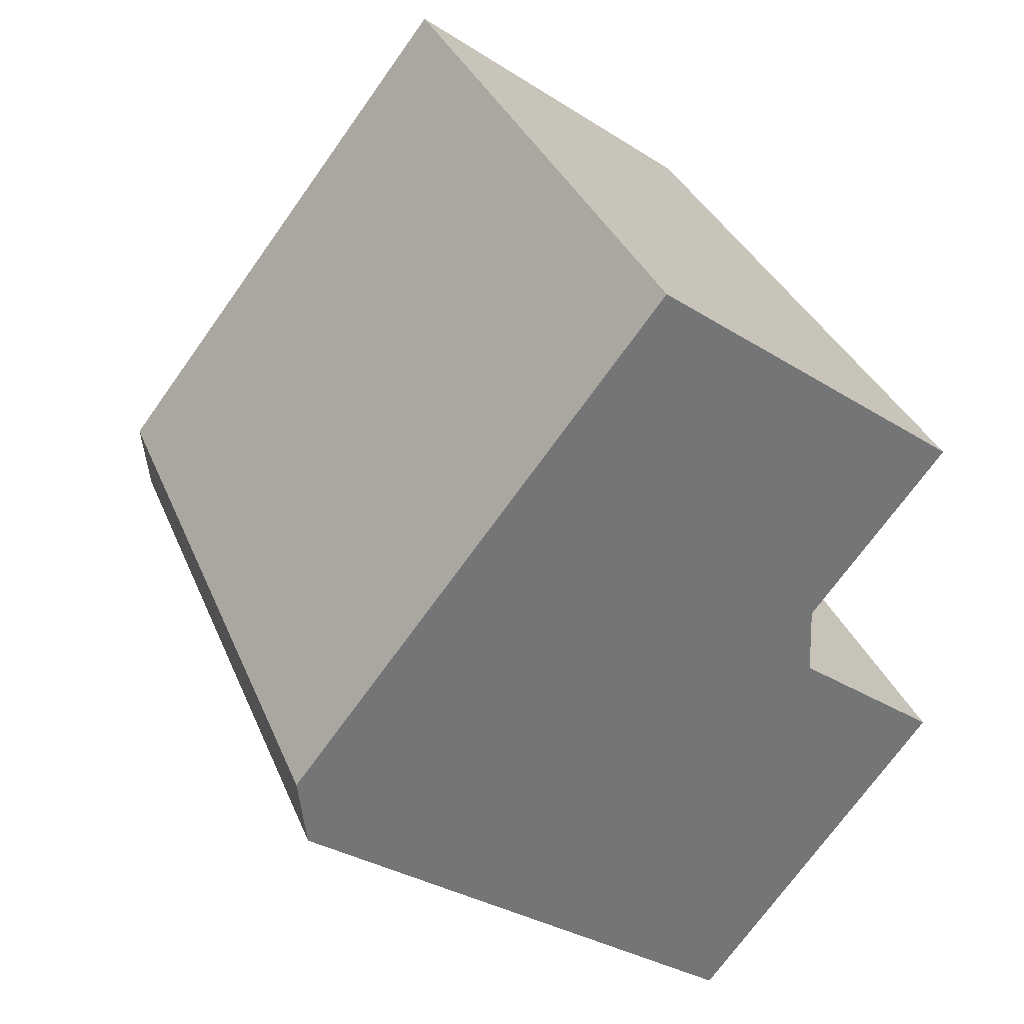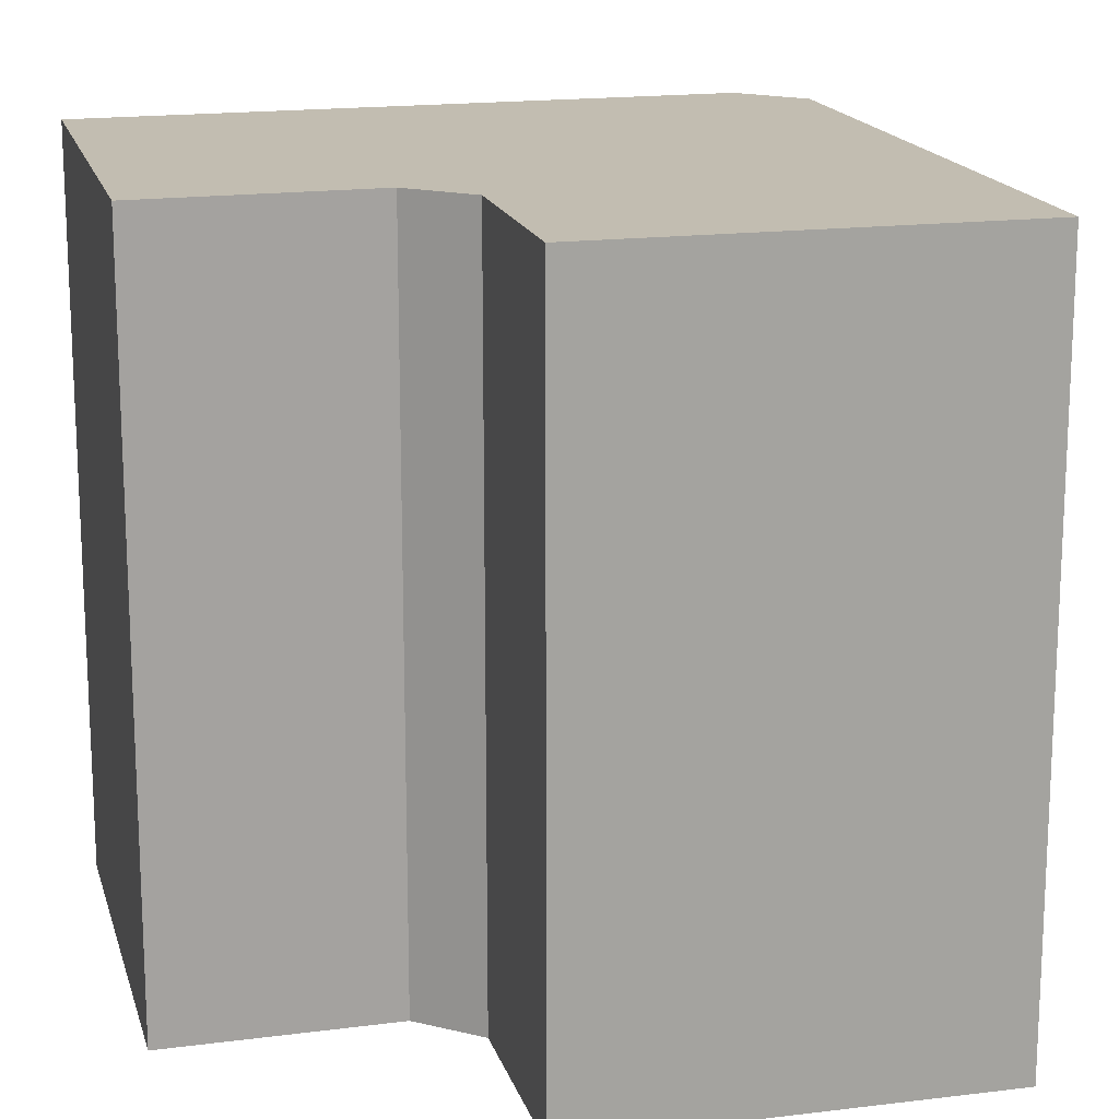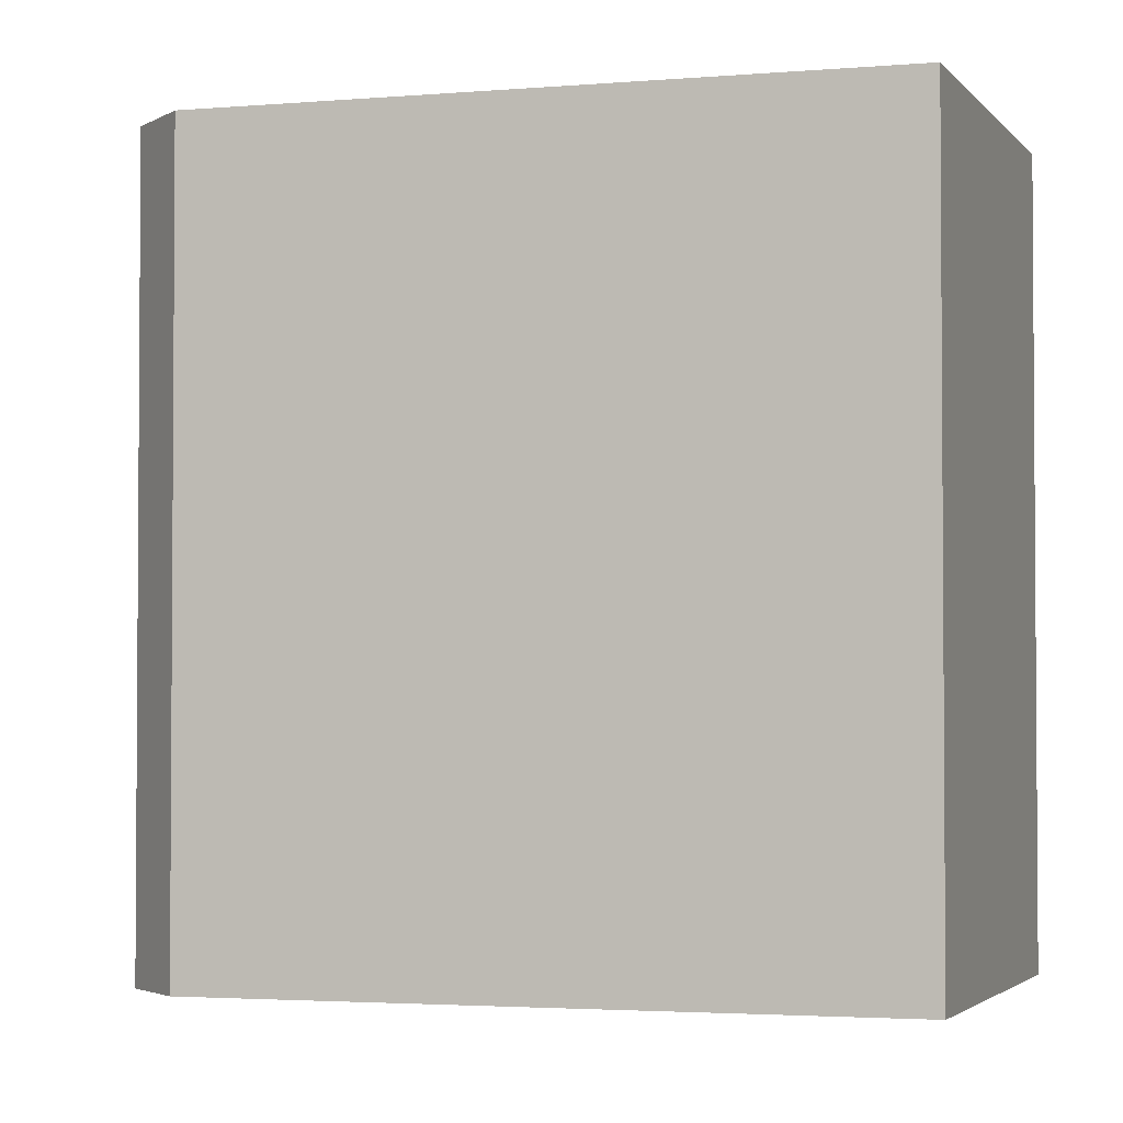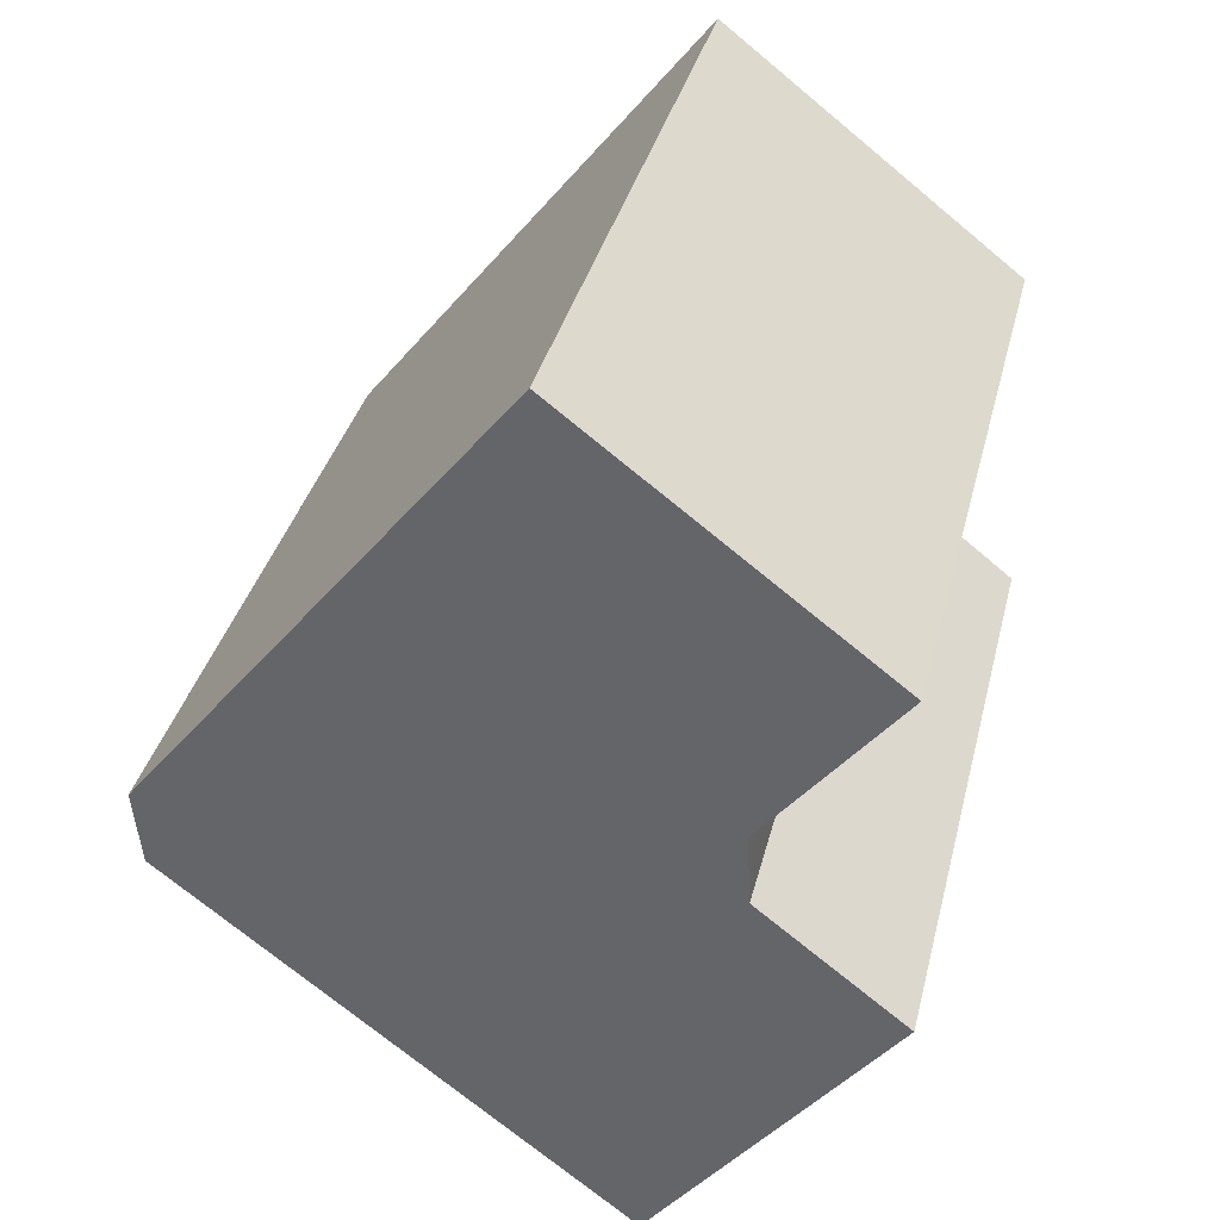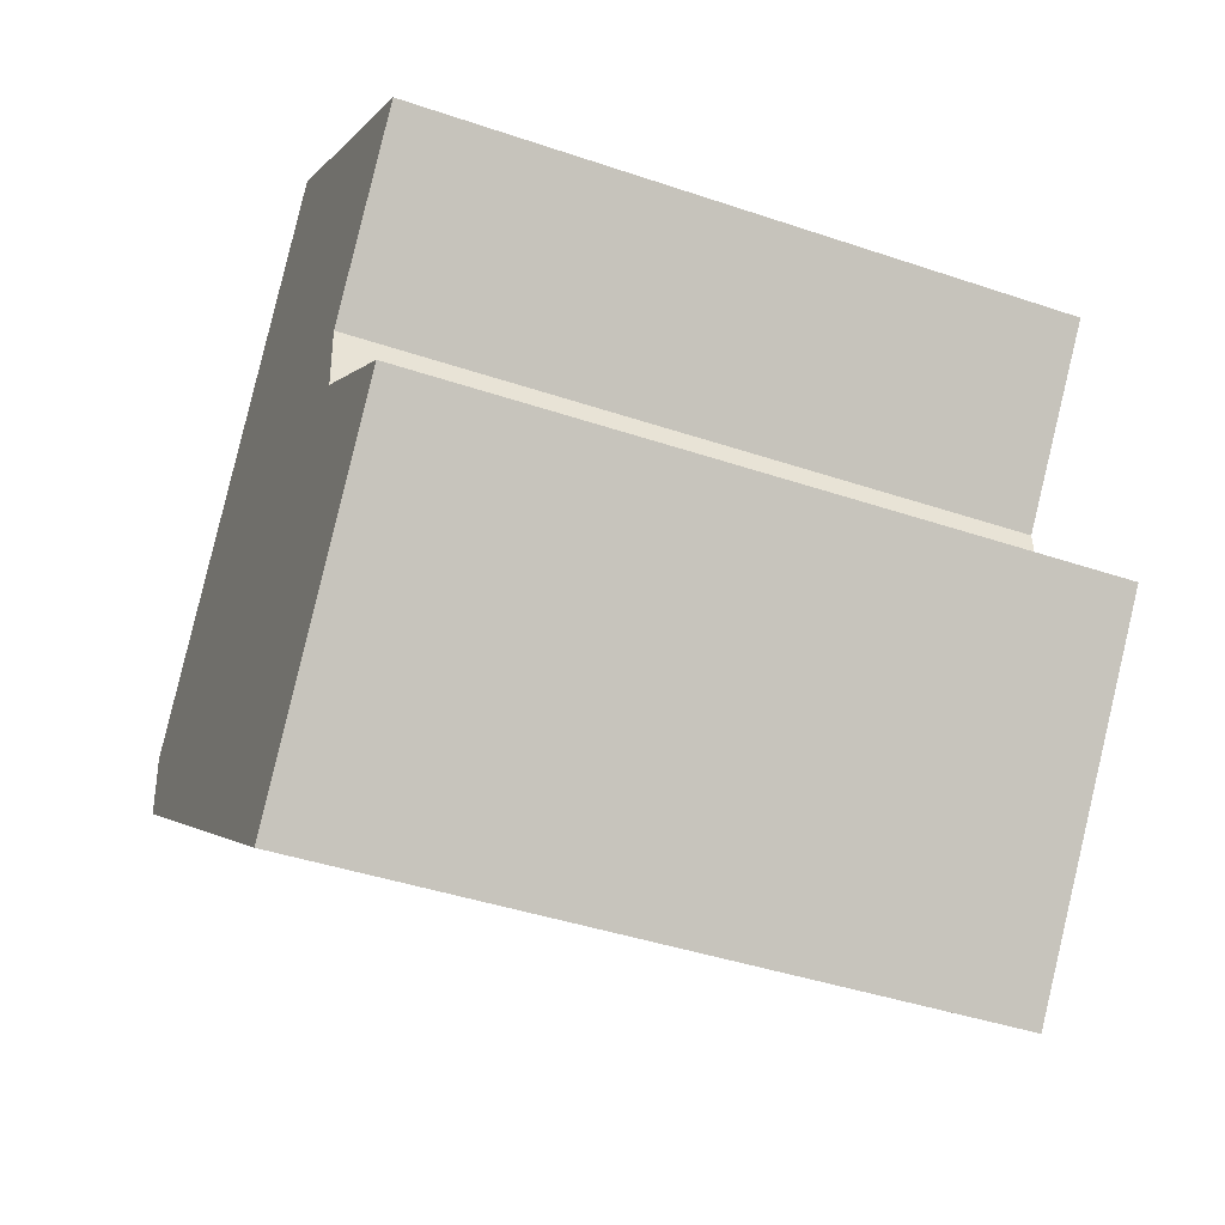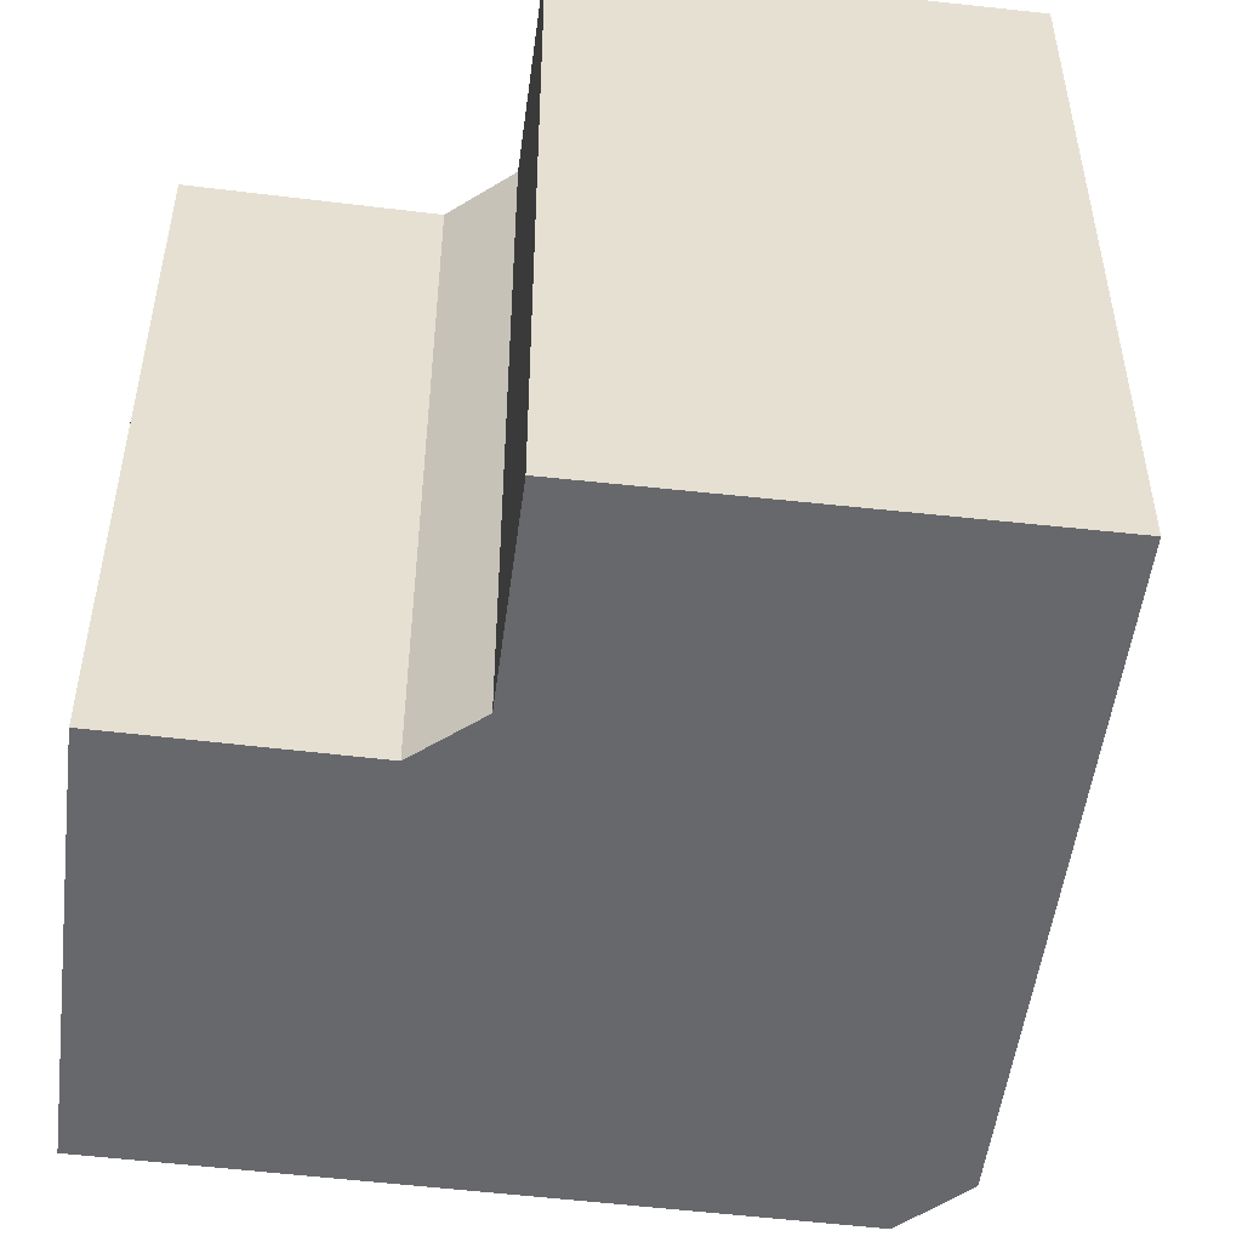
<metadata>
{"format":"obj","ext":"obj","renderer":"f3d","projection":"perspective","resolution":1024,"background":"white","views":[{"elev":34.4,"azim":-20.4,"up":"+Z"},{"elev":17.0,"azim":113.5,"up":"+Y"},{"elev":-2.7,"azim":-34.2,"up":"+Y"},{"elev":36.2,"azim":13.7,"up":"+Z"},{"elev":-42.0,"azim":67.9,"up":"+Z"},{"elev":-52.5,"azim":120.8,"up":"+Y"}]}
</metadata>
<code>
v  23.23 23.27 7.863
v  0.0004956 23.27 -0.0007365
v  12.65 23.27 16
v  0.2655 23.27 -2.541
v  18.74 23.27 2.179
v  15.73 23.27 -14.77
v  18.85 23.27 -0.2658
v  23.47 23.27 -4.694
v  23.84 23.27 -4.204
v  18.85 1.623e-17 -0.265
v  18.74 -1.335e-16 2.179
v  23.84 2.574e-16 -4.204
v  23.47 2.874e-16 -4.693
v  15.73 9.041e-16 -14.77
v  0.265 1.556e-16 -2.541
v  0 0 0
v  12.65 -9.8e-16 16
v  23.23 -4.815e-16 7.864
g defaultobject
f 1 2 3
f 2 1 4
f 4 1 5
f 4 5 6
f 6 5 7
f 6 7 8
f 8 7 9
f 10 5 11
f 5 10 7
f 12 7 10
f 7 12 9
f 13 9 12
f 9 13 8
f 14 8 13
f 8 14 6
f 4 14 15
f 14 4 6
f 2 15 16
f 15 2 4
f 3 16 17
f 16 3 2
f 18 3 17
f 3 18 1
f 11 1 18
f 1 11 5
f 13 15 14
f 15 13 12
f 15 12 10
f 15 10 11
f 15 11 18
f 15 18 16
f 16 18 17

</code>
